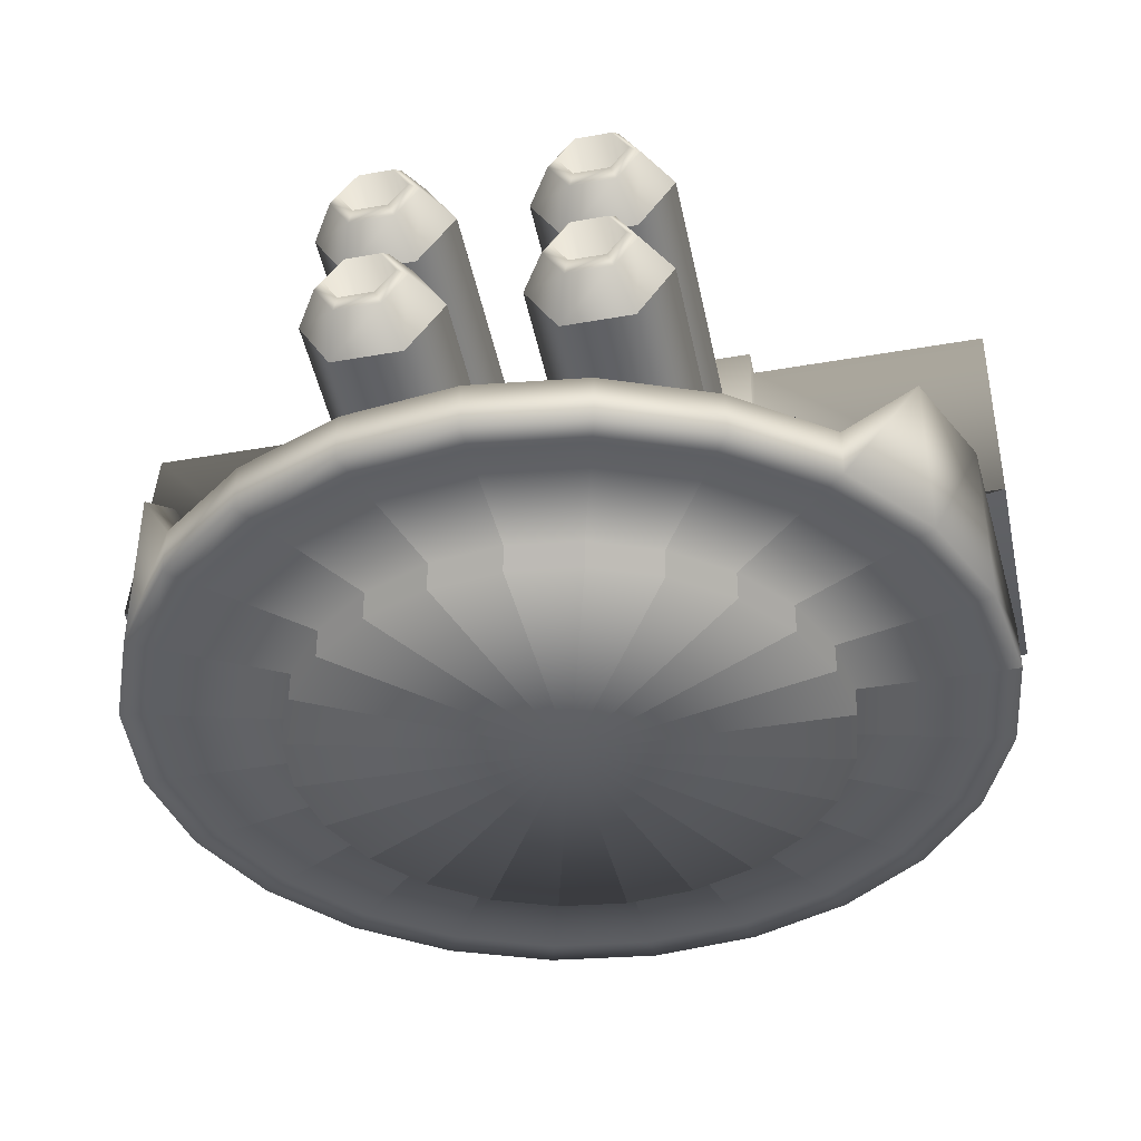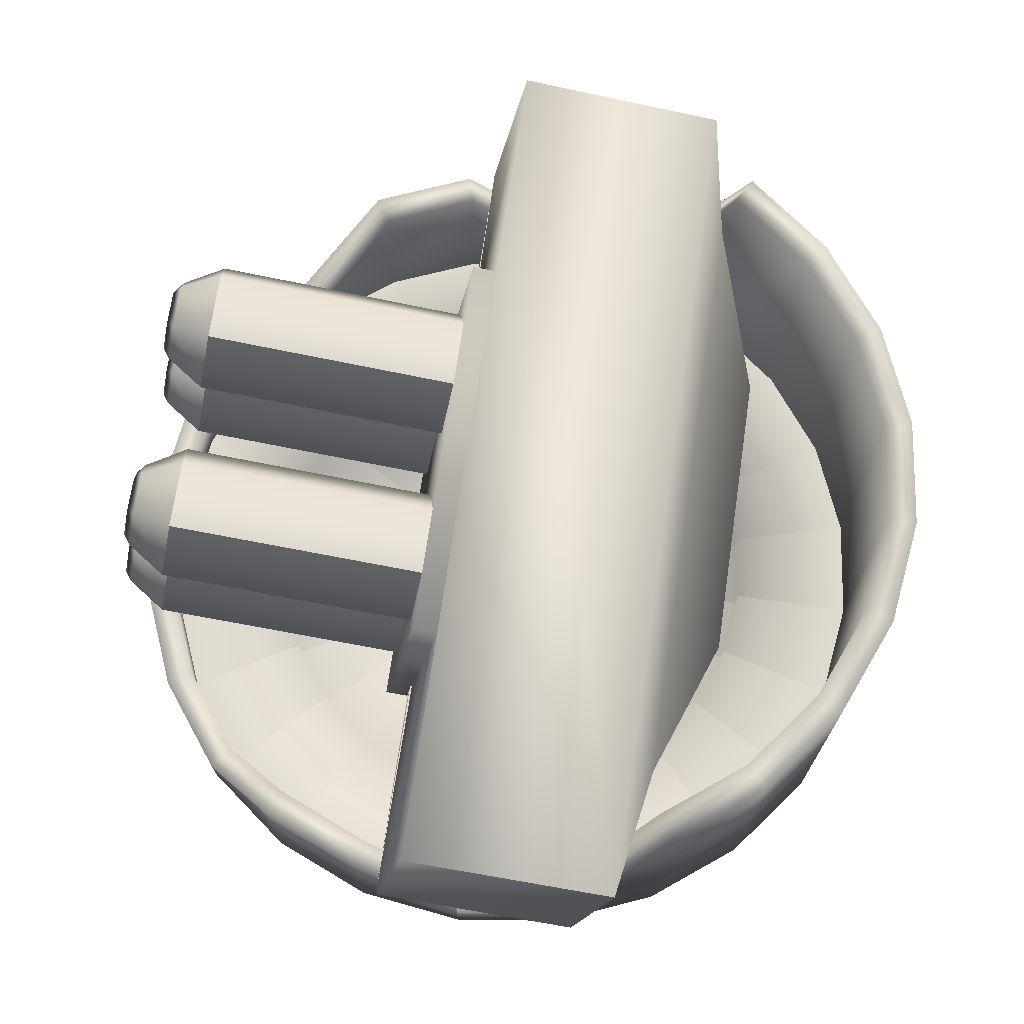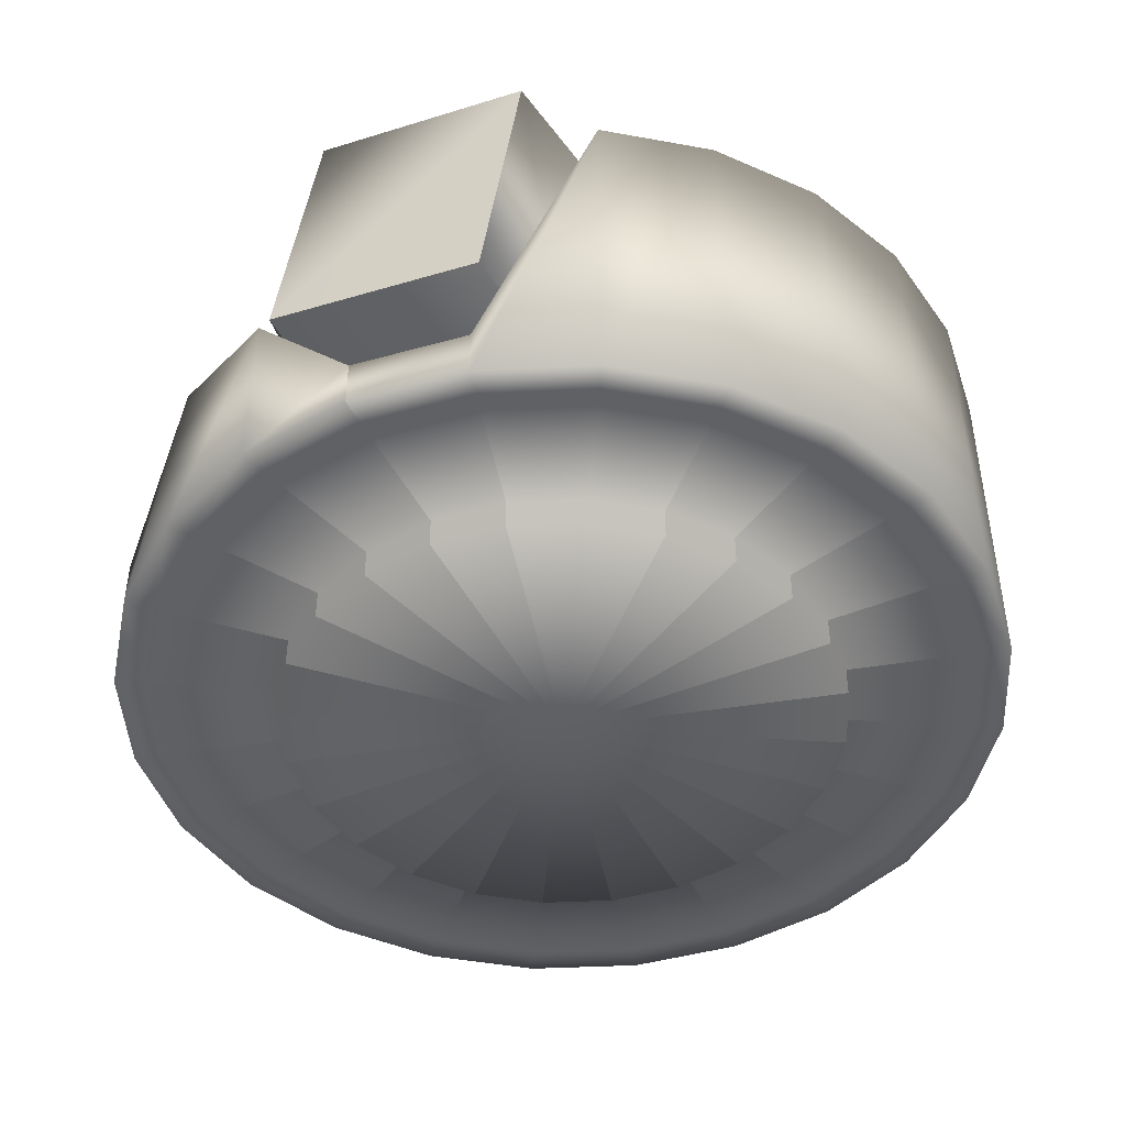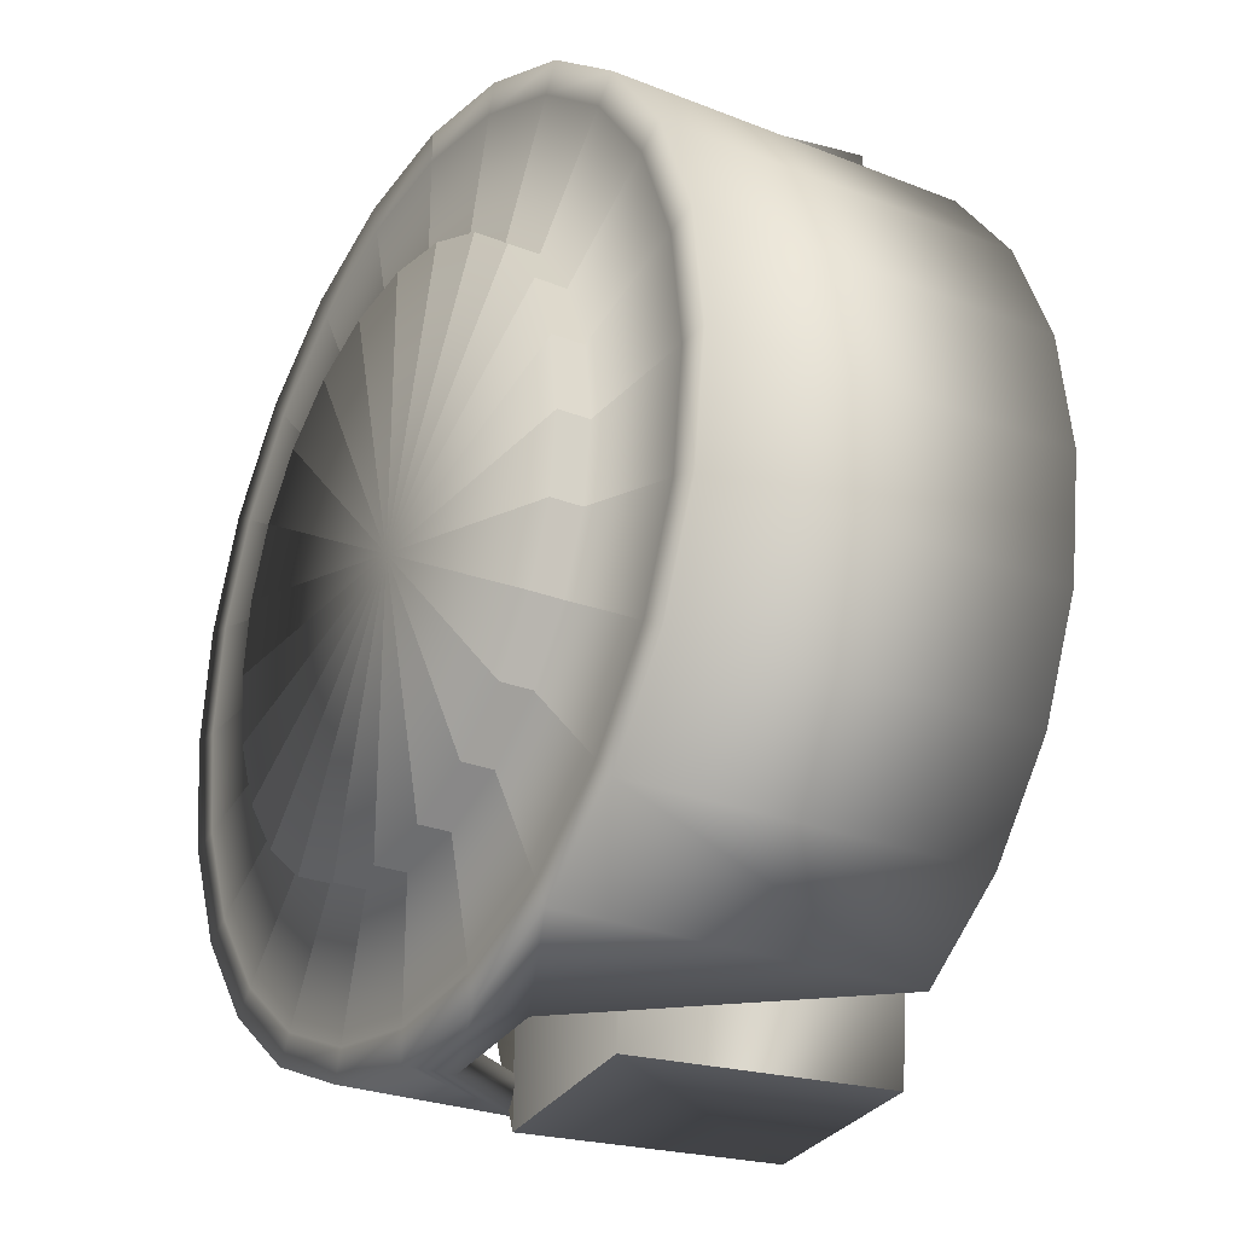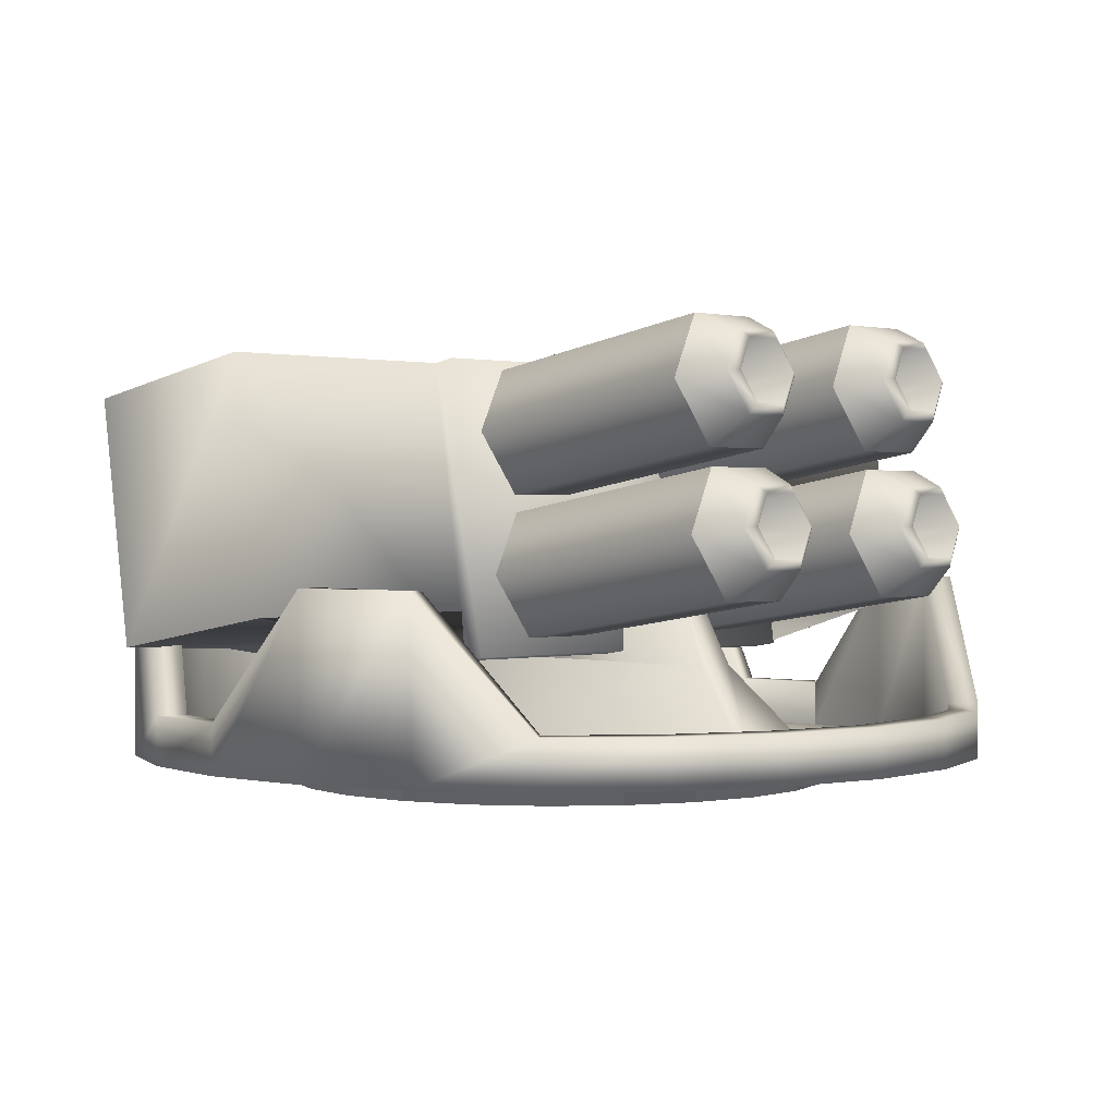
<metadata>
{"format":"obj","ext":"obj","renderer":"f3d","projection":"perspective","resolution":1024,"background":"white","views":[{"elev":-39.8,"azim":102.4,"up":"+Z"},{"elev":71.1,"azim":-171.7,"up":"+Z"},{"elev":-45.1,"azim":-154.4,"up":"+Z"},{"elev":-26.6,"azim":-121.8,"up":"+Y"},{"elev":0.9,"azim":47.2,"up":"+Z"}]}
</metadata>
<code>
o object_1
v 0.1363 2.521 0.1782
v 0.1363 2.521 2.063
v 0.2173 1.905 0.1782
v 0.2173 1.905 2.063
v 0.2173 3.136 0.1782
v 0.2173 3.136 2.063
v 0.3001 2.521 0.1783
v 0.3001 2.521 2.063
v 0.3755 3.093 0.1783
v 0.3755 3.093 2.063
v 0.3755 1.948 0.1783
v 0.3755 1.948 2.063
v 0.4547 1.332 0.1782
v 0.4547 1.332 2.063
v 0.4547 3.709 0.1782
v 0.4547 3.709 2.063
v 0.5966 1.414 0.1783
v 0.5966 1.414 2.063
v 0.5966 3.627 0.1783
v 0.5966 3.627 2.063
v 0.8324 4.201 0.1782
v 0.8324 4.201 2.063
v 0.8324 0.8399 0.1782
v 0.8324 0.8399 2.063
v 0.9483 4.085 0.1783
v 0.9483 4.085 2.063
v 0.9483 0.9558 0.1783
v 0.9483 0.9558 2.063
v 1.001 2.521 0.01515
v 1.001 2.521 0.1783
v 1.052 2.129 0.01515
v 1.052 2.129 0.1783
v 1.052 2.912 0.01515
v 1.052 2.912 0.1783
v 1.172 1.696 1.768
v 1.172 3.346 1.768
v 1.203 1.764 0.01515
v 1.203 1.764 0.1783
v 1.203 3.277 0.01515
v 1.203 3.277 0.1783
v 1.325 0.4622 0.1782
v 1.325 0.4622 2.063
v 1.325 4.579 0.1782
v 1.325 4.579 2.063
v 1.382 1.696 0.6316
v 1.382 3.346 0.6316
v 1.407 0.6041 0.1783
v 1.407 0.6041 2.063
v 1.407 4.437 0.1783
v 1.407 4.437 2.063
v 1.444 1.451 0.01515
v 1.444 1.451 0.1783
v 1.444 3.59 0.01515
v 1.444 3.59 0.1783
v 1.468 0.8437 2.073
v 1.468 4.197 2.073
v 1.57 2.24 0.1832
v 1.57 2.416 0.6923
v 1.57 2.492 1.286
v 1.57 2.549 1.286
v 1.57 2.625 0.6923
v 1.57 2.801 0.1832
v 1.592 0.1027 2.11
v 1.592 4.938 2.11
v 1.678 0.8437 0.7639
v 1.678 4.197 0.7639
v 1.757 1.211 0.01515
v 1.757 1.211 0.1783
v 1.757 3.83 0.01515
v 1.757 3.83 0.1783
v 1.802 0.1027 0.8014
v 1.802 4.938 0.8014
v 1.898 0.2248 0.1782
v 1.898 4.816 0.1782
v 1.899 4.816 0.4419
v 1.899 0.2248 0.4419
v 1.94 0.3831 0.1783
v 1.94 4.658 0.1783
v 1.941 0.3831 0.4418
v 1.941 4.658 0.4418
v 2.122 1.06 0.01515
v 2.122 1.06 0.1783
v 2.122 3.981 0.01515
v 2.122 3.981 0.1783
v 2.513 0.1438 0.1782
v 2.513 0.3077 0.1783
v 2.513 1.008 0.01515
v 2.513 1.008 0.1783
v 2.513 2.521 0.01515
v 2.513 4.033 0.01515
v 2.513 4.033 0.1783
v 2.513 4.733 0.1783
v 2.513 4.897 0.1782
v 2.514 4.897 0.4428
v 2.514 0.1438 0.4428
v 2.514 0.3077 0.4426
v 2.514 4.733 0.4426
v 2.773 0.1027 2.3
v 2.773 1.397 2.3
v 2.773 3.644 2.3
v 2.773 4.938 2.3
v 2.902 1.743 2.267
v 2.902 2.131 2.267
v 2.902 2.911 2.267
v 2.902 3.299 2.267
v 2.904 1.06 0.01515
v 2.904 1.06 0.1783
v 2.904 3.981 0.01515
v 2.904 3.981 0.1783
v 2.907 1.397 2.321
v 2.907 3.644 2.321
v 2.953 1.549 1.935
v 2.953 1.937 1.935
v 2.953 2.324 1.935
v 2.953 2.717 1.935
v 2.953 3.105 1.935
v 2.953 3.492 1.935
v 2.983 0.1027 0.9909
v 2.983 4.938 0.9909
v 3.005 1.743 1.604
v 3.005 2.131 1.604
v 3.005 2.911 1.604
v 3.005 3.299 1.604
v 3.012 1.397 0.7314
v 3.012 3.644 0.7314
v 3.016 1.743 1.507
v 3.016 2.131 1.507
v 3.016 2.911 1.507
v 3.016 3.299 1.507
v 3.068 1.549 1.175
v 3.068 1.937 1.175
v 3.068 2.324 1.175
v 3.068 2.717 1.175
v 3.068 3.105 1.175
v 3.068 3.492 1.175
v 3.086 4.658 0.1783
v 3.086 0.3831 0.1783
v 3.087 4.658 1.136
v 3.087 0.3831 1.136
v 3.119 1.743 0.8437
v 3.119 2.131 0.8437
v 3.119 2.911 0.8437
v 3.119 3.299 0.8437
v 3.128 0.2248 0.1782
v 3.128 4.816 0.1782
v 3.129 0.2248 1.136
v 3.129 4.816 1.136
v 3.145 1.397 0.7529
v 3.145 3.644 0.7529
v 3.269 1.211 0.01515
v 3.269 1.211 0.1783
v 3.269 3.83 0.01515
v 3.269 3.83 0.1783
v 3.32 1.841 2.16
v 3.32 2.032 2.16
v 3.32 3.009 2.16
v 3.32 3.201 2.16
v 3.346 1.746 1.996
v 3.346 1.937 1.996
v 3.346 2.128 1.996
v 3.346 2.914 1.996
v 3.346 3.105 1.996
v 3.346 3.296 1.996
v 3.371 1.841 1.833
v 3.371 2.032 1.833
v 3.371 3.009 1.833
v 3.371 3.201 1.833
v 3.435 1.841 1.4
v 3.435 2.032 1.4
v 3.435 3.009 1.4
v 3.435 3.201 1.4
v 3.46 2.492 1.286
v 3.46 2.549 1.286
v 3.46 1.746 1.236
v 3.46 1.937 1.236
v 3.46 2.128 1.236
v 3.46 2.914 1.236
v 3.46 3.105 1.236
v 3.46 3.296 1.236
v 3.486 1.841 1.073
v 3.486 2.032 1.073
v 3.486 3.009 1.073
v 3.486 3.201 1.073
v 3.582 1.451 0.01515
v 3.582 1.451 0.1783
v 3.582 3.59 0.01515
v 3.582 3.59 0.1783
v 3.616 0.6041 1.124
v 3.616 4.437 1.124
v 3.619 0.6041 0.1783
v 3.619 4.437 0.1783
v 3.698 4.579 1.133
v 3.698 0.4622 1.133
v 3.701 0.4622 0.1782
v 3.701 4.579 0.1782
v 3.746 2.416 0.6923
v 3.746 2.625 0.6923
v 3.823 1.764 0.01515
v 3.823 1.764 0.1783
v 3.823 3.277 0.01515
v 3.823 3.277 0.1783
v 3.974 2.912 0.01515
v 3.974 2.912 0.1783
v 3.974 2.129 0.01515
v 3.974 2.129 0.1783
v 4.025 2.521 0.01515
v 4.025 2.521 0.1783
v 4.078 4.085 0.1783
v 4.078 4.085 0.4365
v 4.078 0.9558 0.1783
v 4.078 0.9558 0.4365
v 4.194 0.8399 0.1782
v 4.194 0.8399 0.4366
v 4.194 4.201 0.1782
v 4.194 4.201 0.4366
v 4.276 2.24 0.1832
v 4.276 2.801 0.1832
v 4.342 1.743 2.49
v 4.342 2.131 2.49
v 4.342 2.911 2.49
v 4.342 3.299 2.49
v 4.394 1.549 2.159
v 4.394 2.324 2.159
v 4.394 2.717 2.159
v 4.394 3.492 2.159
v 4.429 3.627 0.1783
v 4.429 3.627 0.4365
v 4.429 1.414 0.1783
v 4.429 1.414 0.4365
v 4.445 1.743 1.827
v 4.445 2.131 1.827
v 4.445 2.911 1.827
v 4.445 3.299 1.827
v 4.457 1.743 1.73
v 4.457 2.131 1.73
v 4.457 2.911 1.73
v 4.457 3.299 1.73
v 4.508 1.549 1.399
v 4.508 2.324 1.399
v 4.508 2.717 1.399
v 4.508 3.492 1.399
v 4.56 1.743 1.067
v 4.56 2.131 1.067
v 4.56 2.911 1.067
v 4.56 3.299 1.067
v 4.571 1.332 0.1782
v 4.571 1.332 0.4366
v 4.571 3.709 0.1782
v 4.571 3.709 0.4366
v 4.576 1.814 2.402
v 4.576 2.06 2.402
v 4.576 2.982 2.402
v 4.576 3.228 2.402
v 4.609 1.691 2.192
v 4.609 2.182 2.192
v 4.609 2.86 2.192
v 4.609 3.35 2.192
v 4.623 1.841 2.362
v 4.623 2.032 2.362
v 4.623 3.009 2.362
v 4.623 3.201 2.362
v 4.641 1.814 1.982
v 4.641 2.06 1.982
v 4.641 2.982 1.982
v 4.641 3.228 1.982
v 4.649 1.746 2.198
v 4.649 2.128 2.198
v 4.649 2.914 2.198
v 4.649 3.296 2.198
v 4.651 1.948 0.1783
v 4.651 1.948 0.4365
v 4.651 3.093 0.1783
v 4.651 3.093 0.4365
v 4.674 1.841 2.035
v 4.674 2.032 2.035
v 4.674 3.009 2.035
v 4.674 3.201 2.035
v 4.691 1.814 1.642
v 4.691 2.06 1.642
v 4.691 2.982 1.642
v 4.691 3.228 1.642
v 4.723 1.691 1.432
v 4.723 2.182 1.432
v 4.723 2.86 1.432
v 4.723 3.35 1.432
v 4.726 2.521 0.1783
v 4.726 2.521 0.4365
v 4.738 1.841 1.602
v 4.738 2.032 1.602
v 4.738 3.009 1.602
v 4.738 3.201 1.602
v 4.756 1.814 1.222
v 4.756 2.06 1.222
v 4.756 2.982 1.222
v 4.756 3.228 1.222
v 4.763 1.746 1.438
v 4.763 2.128 1.438
v 4.763 2.914 1.438
v 4.763 3.296 1.438
v 4.789 1.841 1.275
v 4.789 2.032 1.275
v 4.789 3.009 1.275
v 4.789 3.201 1.275
v 4.809 1.905 0.1782
v 4.809 1.905 0.4366
v 4.809 3.136 0.1782
v 4.809 3.136 0.4366
v 4.89 2.521 0.1782
v 4.89 2.521 0.4366
f 78 92 97 80
f 49 78 80 50
f 25 49 50 26
f 19 25 26 20
f 9 19 20 10
f 7 9 10 8
f 11 7 8 12
f 17 11 12 18
f 27 17 18 28
f 47 27 28 48
f 77 47 48 79
f 86 77 79 96
f 137 86 96 139
f 190 137 139 188
f 210 190 188 211
f 228 210 211 229
f 270 228 229 271
f 286 270 271 287
f 272 286 287 273
f 226 272 273 227
f 208 226 227 209
f 191 208 209 189
f 136 191 189 138
f 92 136 138 97
f 80 97 94 75
f 50 80 75 44
f 26 50 44 22
f 20 26 22 16
f 10 20 16 6
f 8 10 6 2
f 12 8 2 4
f 18 12 4 14
f 28 18 14 24
f 48 28 24 42
f 79 48 42 76
f 96 79 76 95
f 139 96 95 146
f 188 139 146 193
f 211 188 193 213
f 229 211 213 247
f 271 229 247 305
f 287 271 305 309
f 273 287 309 307
f 227 273 307 249
f 209 227 249 215
f 189 209 215 192
f 138 189 192 147
f 97 138 147 94
f 75 94 93 74
f 44 75 74 43
f 22 44 43 21
f 16 22 21 15
f 6 16 15 5
f 2 6 5 1
f 4 2 1 3
f 14 4 3 13
f 24 14 13 23
f 42 24 23 41
f 76 42 41 73
f 95 76 73 85
f 146 95 85 144
f 193 146 144 194
f 213 193 194 212
f 247 213 212 246
f 305 247 246 304
f 309 305 304 308
f 307 309 308 306
f 249 307 306 248
f 215 249 248 214
f 192 215 214 195
f 147 192 195 145
f 94 147 145 93
f 74 93 92 78
f 43 74 78 49
f 21 43 49 25
f 15 21 25 19
f 5 15 19 9
f 1 5 9 7
f 3 1 7 11
f 13 3 11 17
f 23 13 17 27
f 41 23 27 47
f 73 41 47 77
f 85 73 77 86
f 144 85 86 137
f 194 144 137 190
f 212 194 190 210
f 246 212 210 228
f 304 246 228 270
f 308 304 270 286
f 306 308 286 272
f 248 306 272 226
f 214 248 226 208
f 195 214 208 191
f 145 195 191 136
f 93 145 136 92
f 90 83 89
f 83 69 89
f 69 53 89
f 53 39 89
f 39 33 89
f 33 29 89
f 29 31 89
f 31 37 89
f 37 51 89
f 51 67 89
f 67 81 89
f 81 87 89
f 87 106 89
f 106 150 89
f 150 184 89
f 184 198 89
f 198 204 89
f 204 206 89
f 206 202 89
f 202 200 89
f 200 186 89
f 186 152 89
f 152 108 89
f 108 90 89
f 92 78 84 91
f 78 49 70 84
f 49 25 54 70
f 25 19 40 54
f 19 9 34 40
f 9 7 30 34
f 7 11 32 30
f 11 17 38 32
f 17 27 52 38
f 27 47 68 52
f 47 77 82 68
f 77 86 88 82
f 86 137 107 88
f 137 190 151 107
f 190 210 185 151
f 210 228 199 185
f 228 270 205 199
f 270 286 207 205
f 286 272 203 207
f 272 226 201 203
f 226 208 187 201
f 208 191 153 187
f 191 136 109 153
f 136 92 91 109
f 91 84 83 90
f 84 70 69 83
f 70 54 53 69
f 54 40 39 53
f 40 34 33 39
f 34 30 29 33
f 30 32 31 29
f 32 38 37 31
f 38 52 51 37
f 52 68 67 51
f 68 82 81 67
f 82 88 87 81
f 88 107 106 87
f 107 151 150 106
f 151 185 184 150
f 185 199 198 184
f 199 205 204 198
f 205 207 206 204
f 207 203 202 206
f 203 201 200 202
f 201 187 186 200
f 187 153 152 186
f 153 109 108 152
f 109 91 90 108
f 148 149 111 110
f 98 101 64 63
f 35 36 46 45
f 71 72 119 118
f 119 72 64 101
f 71 118 98 63
f 63 64 56 55
f 64 72 66 56
f 72 71 65 66
f 71 63 55 65
f 55 56 36 35
f 56 66 46 36
f 66 65 45 46
f 65 55 35 45
f 118 119 125 124
f 119 101 100 125
f 101 98 99 100
f 98 118 124 99
f 124 125 149 148
f 125 100 111 149
f 100 99 110 111
f 99 124 148 110
f 216 217 197 196
f 172 173 60 59
f 58 61 62 57
f 57 62 217 216
f 217 62 61 197
f 57 216 196 58
f 196 197 173 172
f 197 61 60 173
f 61 58 59 60
f 58 196 172 59
f 103 102 218 219
f 102 112 222 218
f 112 120 230 222
f 120 121 231 230
f 121 114 223 231
f 114 103 219 223
f 102 103 113
f 112 102 113
f 120 112 113
f 121 120 113
f 114 121 113
f 103 114 113
f 155 154 159
f 154 158 159
f 158 164 159
f 164 165 159
f 165 160 159
f 160 155 159
f 219 218 250 251
f 218 222 254 250
f 222 230 262 254
f 230 231 263 262
f 231 223 255 263
f 223 219 251 255
f 251 250 258 259
f 250 254 266 258
f 254 262 274 266
f 262 263 275 274
f 263 255 267 275
f 255 251 259 267
f 259 258 154 155
f 258 266 158 154
f 266 274 164 158
f 274 275 165 164
f 275 267 160 165
f 267 259 155 160
f 127 126 234 235
f 126 130 238 234
f 130 140 242 238
f 140 141 243 242
f 141 132 239 243
f 132 127 235 239
f 126 127 131
f 130 126 131
f 140 130 131
f 141 140 131
f 132 141 131
f 127 132 131
f 169 168 175
f 168 174 175
f 174 180 175
f 180 181 175
f 181 176 175
f 176 169 175
f 235 234 278 279
f 234 238 282 278
f 238 242 292 282
f 242 243 293 292
f 243 239 283 293
f 239 235 279 283
f 279 278 288 289
f 278 282 296 288
f 282 292 300 296
f 292 293 301 300
f 293 283 297 301
f 283 279 289 297
f 289 288 168 169
f 288 296 174 168
f 296 300 180 174
f 300 301 181 180
f 301 297 176 181
f 297 289 169 176
f 105 104 220 221
f 104 115 224 220
f 115 122 232 224
f 122 123 233 232
f 123 117 225 233
f 117 105 221 225
f 104 105 116
f 115 104 116
f 122 115 116
f 123 122 116
f 117 123 116
f 105 117 116
f 157 156 162
f 156 161 162
f 161 166 162
f 166 167 162
f 167 163 162
f 163 157 162
f 221 220 252 253
f 220 224 256 252
f 224 232 264 256
f 232 233 265 264
f 233 225 257 265
f 225 221 253 257
f 253 252 260 261
f 252 256 268 260
f 256 264 276 268
f 264 265 277 276
f 265 257 269 277
f 257 253 261 269
f 261 260 156 157
f 260 268 161 156
f 268 276 166 161
f 276 277 167 166
f 277 269 163 167
f 269 261 157 163
f 129 128 236 237
f 128 133 240 236
f 133 142 244 240
f 142 143 245 244
f 143 135 241 245
f 135 129 237 241
f 128 129 134
f 133 128 134
f 142 133 134
f 143 142 134
f 135 143 134
f 129 135 134
f 171 170 178
f 170 177 178
f 177 182 178
f 182 183 178
f 183 179 178
f 179 171 178
f 237 236 280 281
f 236 240 284 280
f 240 244 294 284
f 244 245 295 294
f 245 241 285 295
f 241 237 281 285
f 281 280 290 291
f 280 284 298 290
f 284 294 302 298
f 294 295 303 302
f 295 285 299 303
f 285 281 291 299
f 291 290 170 171
f 290 298 177 170
f 298 302 182 177
f 302 303 183 182
f 303 299 179 183
f 299 291 171 179

</code>
